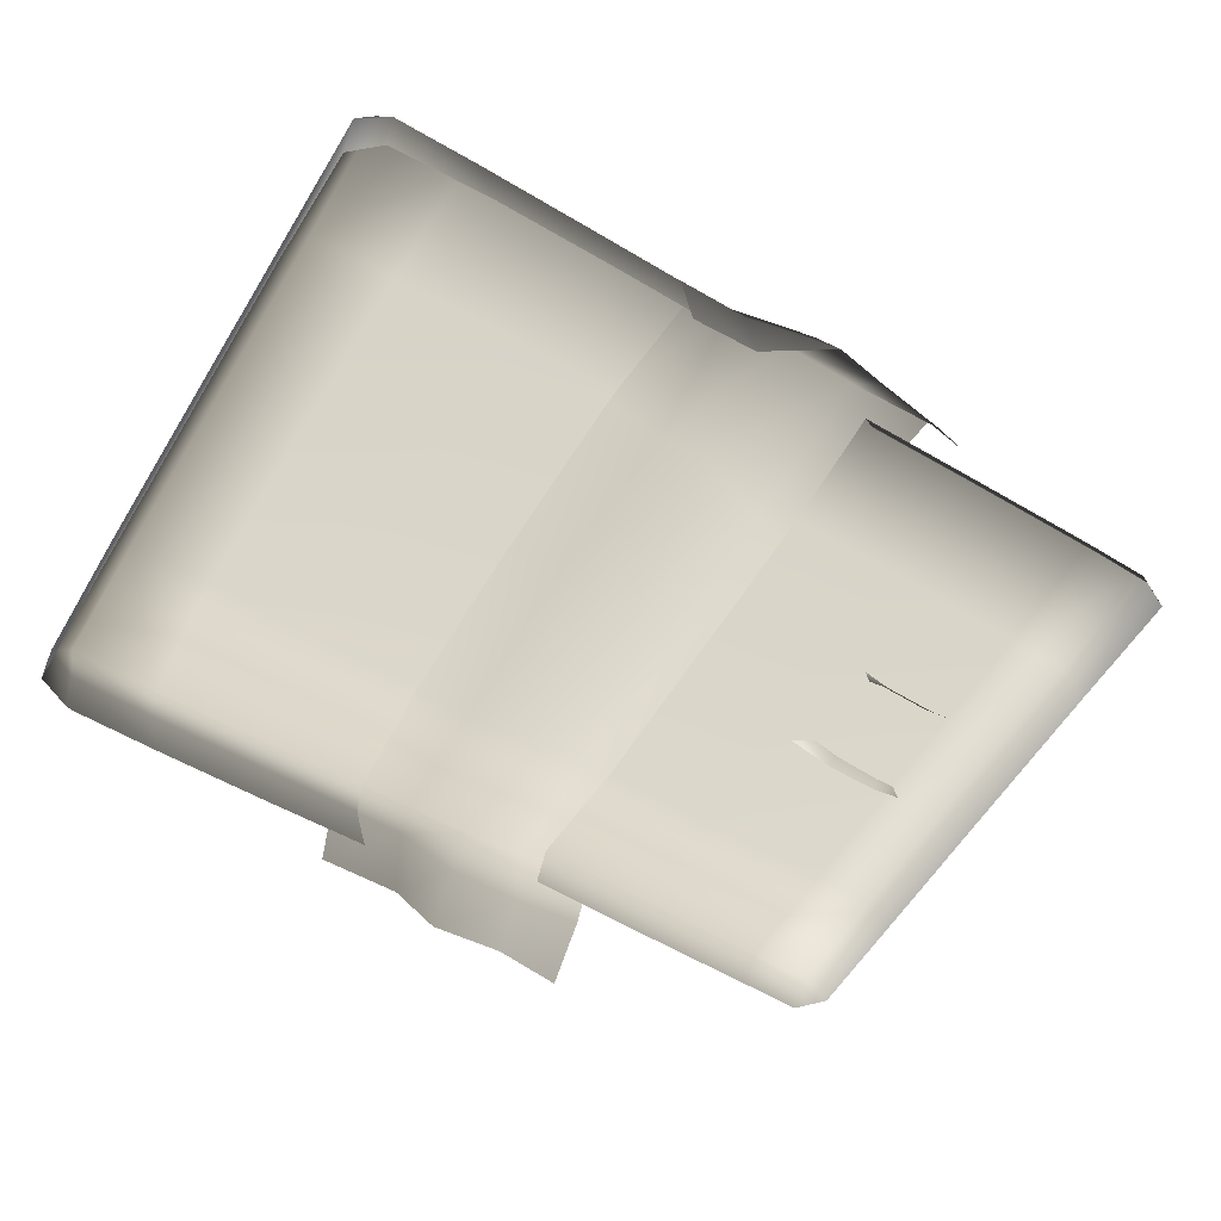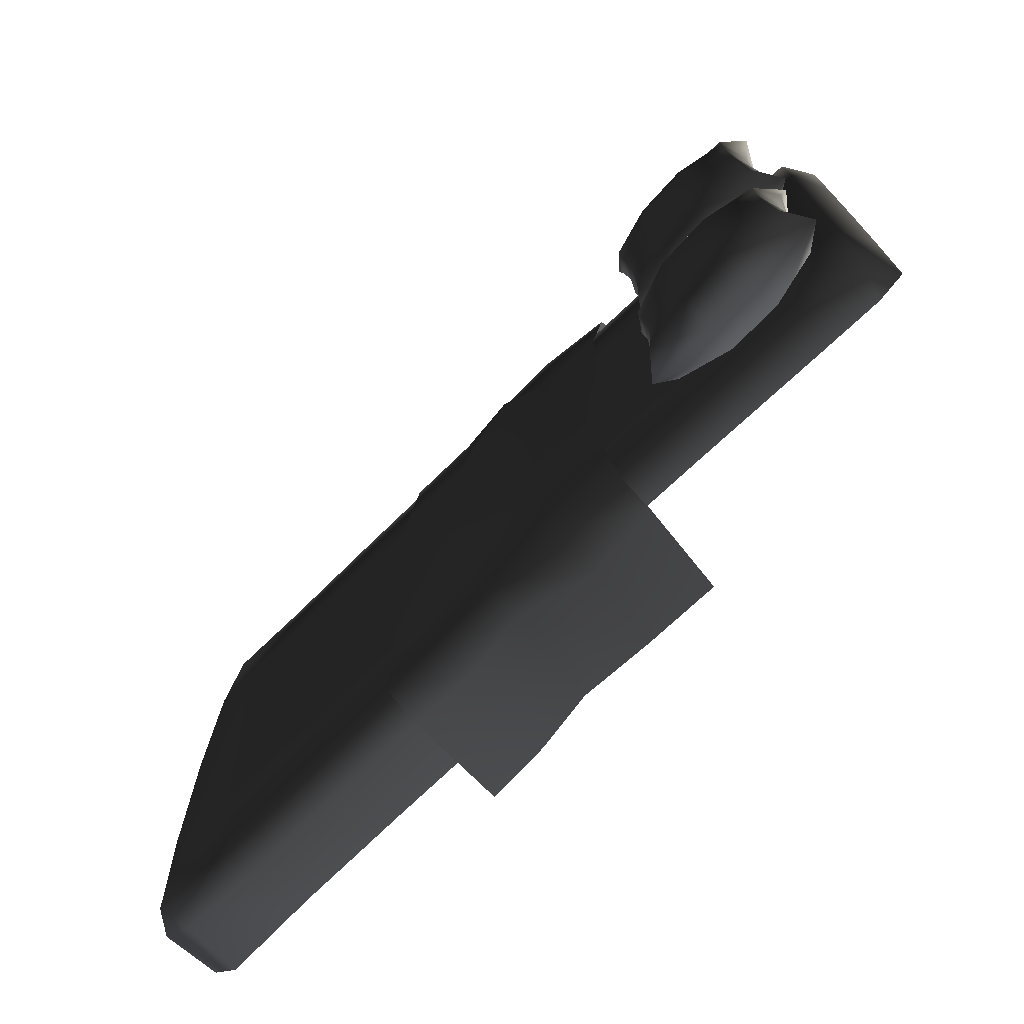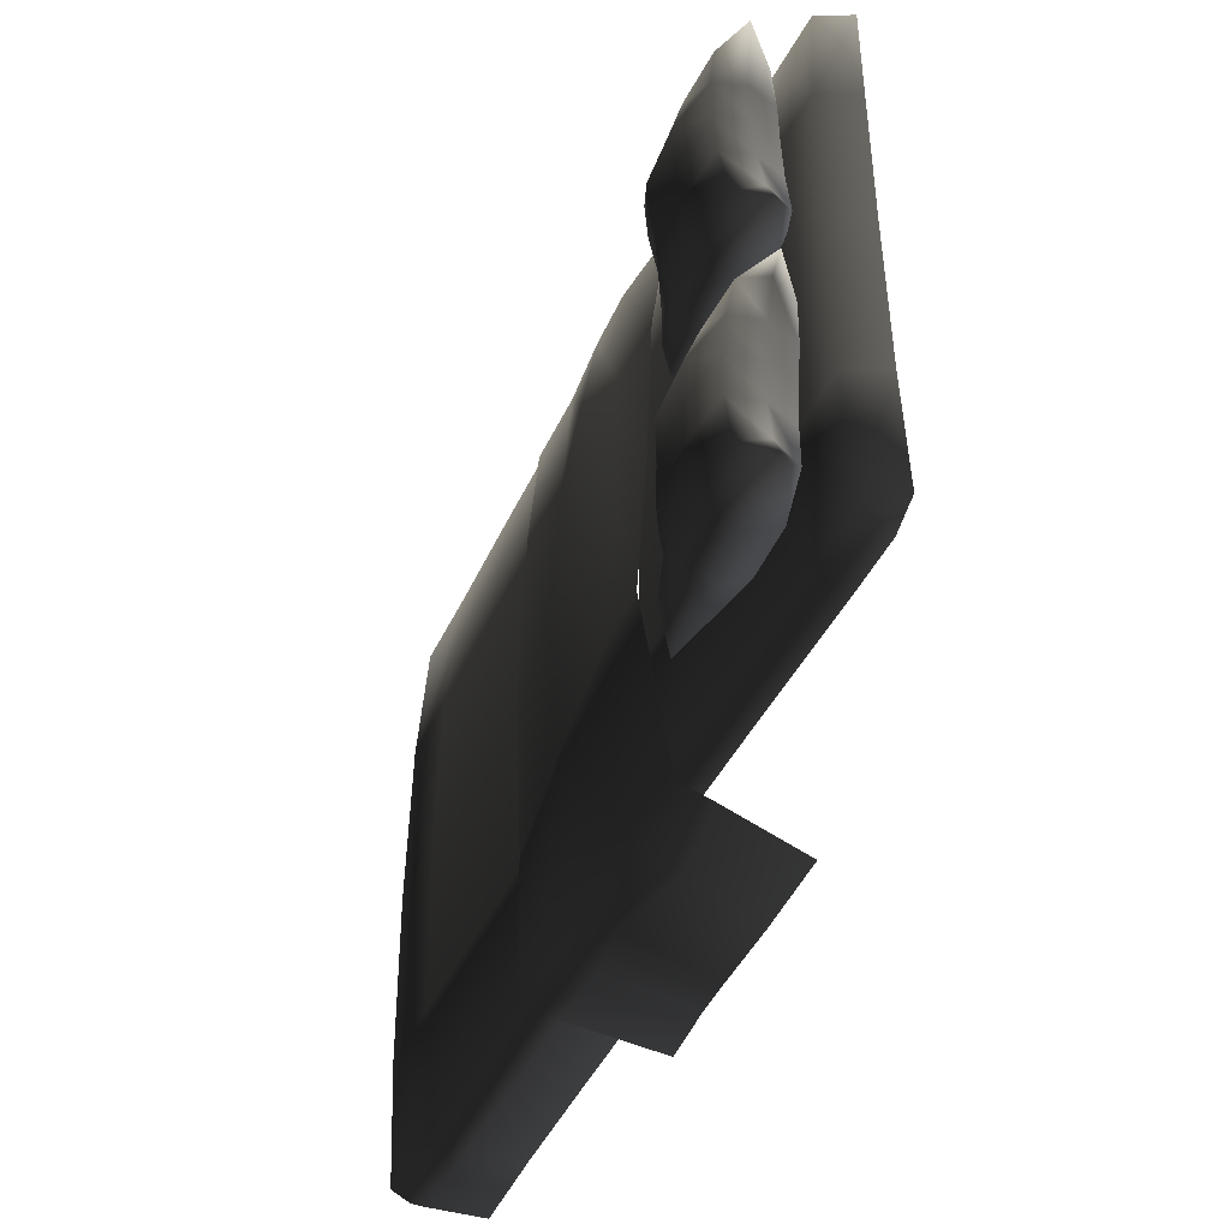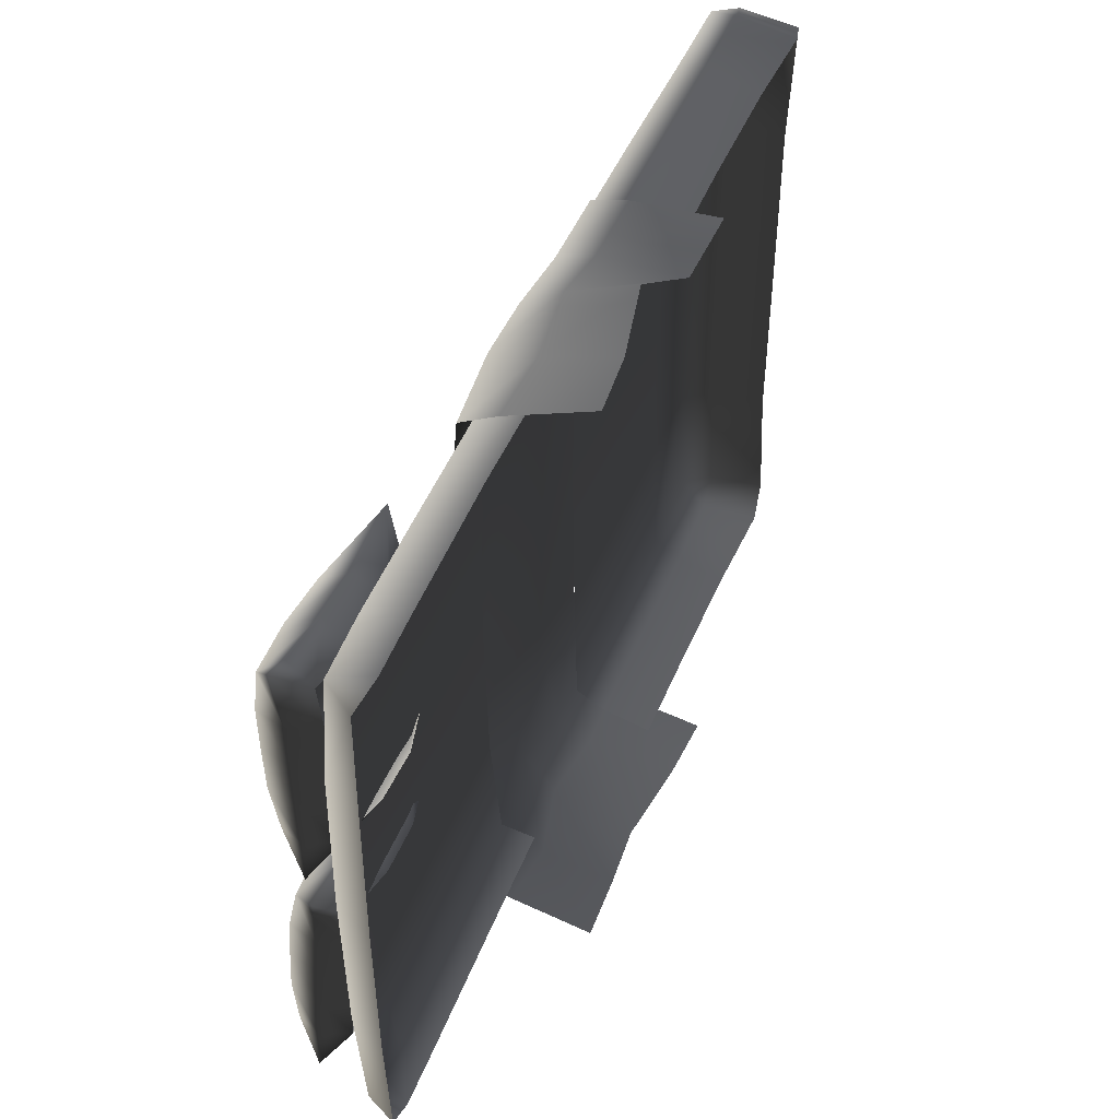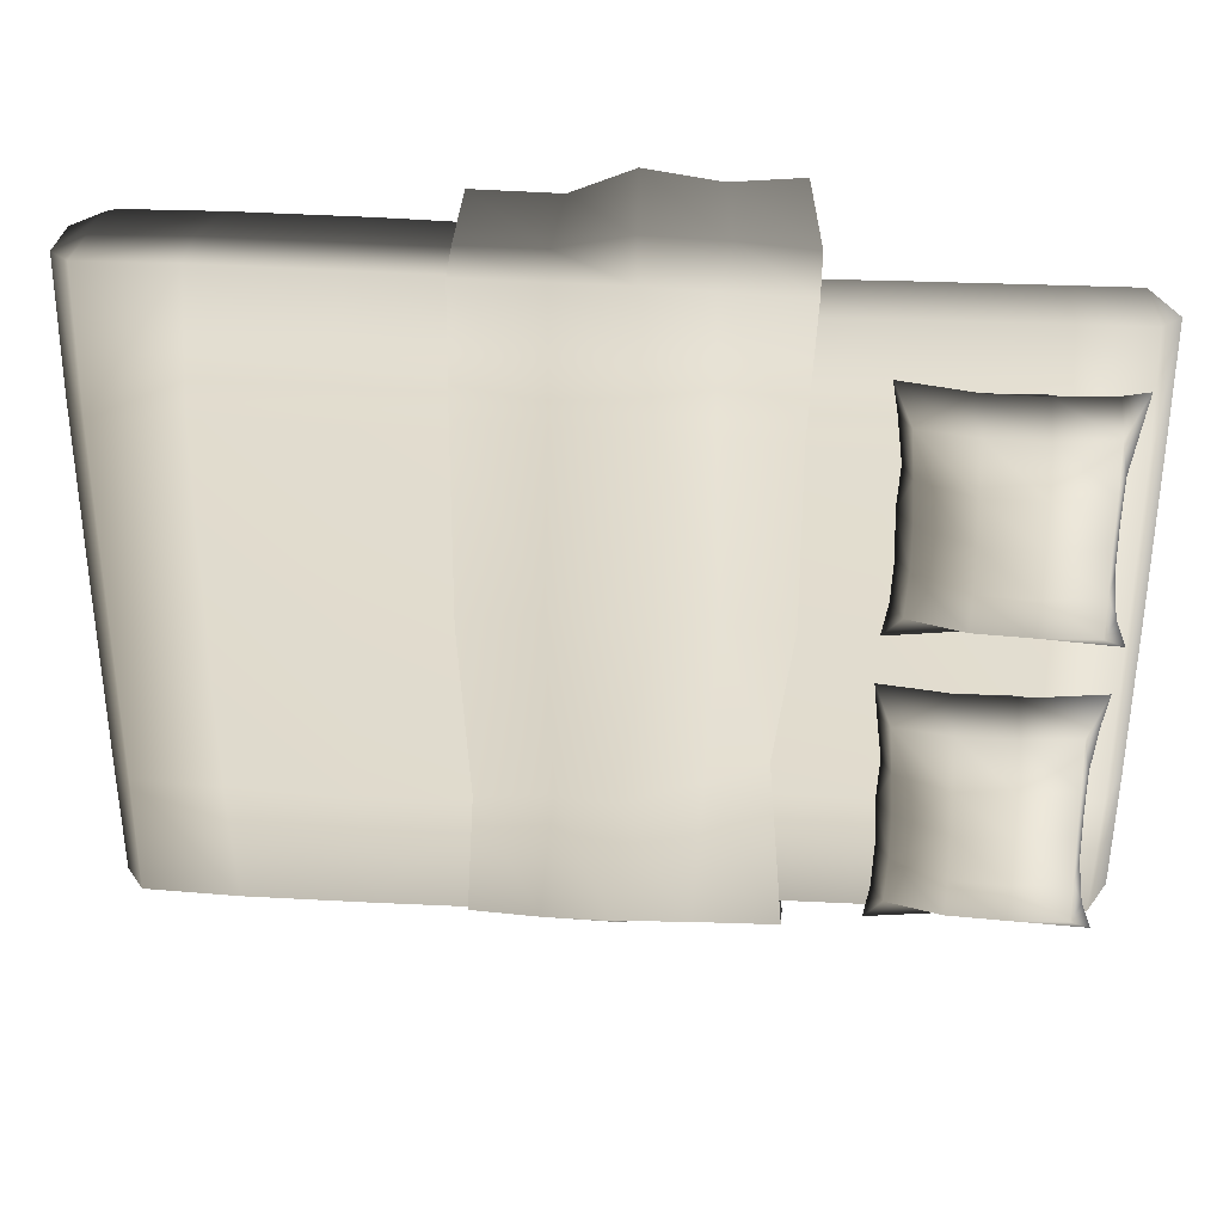
<metadata>
{"format":"obj","ext":"obj","renderer":"f3d","projection":"perspective","resolution":1024,"background":"white","views":[{"elev":-59.0,"azim":-31.3,"up":"+Z"},{"elev":-73.4,"azim":43.9,"up":"+Y"},{"elev":-45.2,"azim":65.7,"up":"+Y"},{"elev":47.4,"azim":111.6,"up":"+Y"},{"elev":34.2,"azim":3.8,"up":"+Y"}]}
</metadata>
<code>
v 1.169 -0.9266 0.568
v 1.077 -0.9703 0.5665
v 1.108 -0.9441 0.6736
v 0.8942 -0.9459 0.6791
v 0.8799 -0.9736 0.5697
v 1.172 -0.5256 0.5791
v 1.115 -0.5286 0.6962
v 0.9156 -0.5347 0.7032
v 0.422 -0.9429 0.685
v 0.4113 -0.9699 0.5767
v 0.06436 -0.9657 0.5791
v 0.07216 -0.9404 0.6875
v 0.4494 -0.5361 0.7074
v 0.09648 -0.5349 0.7086
v 0.4526 0.02067 0.7155
v 0.1011 0.02185 0.7166
v 0.4516 0.5705 0.7068
v 0.09877 0.5706 0.708
v 0.4211 0.9359 0.6844
v 0.06981 0.9339 0.6868
v 0.05989 0.97 0.5534
v 0.4087 0.9766 0.5533
v 0.8959 0.9375 0.6796
v 0.8791 0.9749 0.5464
v 1.108 0.9336 0.6718
v 1.079 0.9727 0.5414
v 1.17 0.9109 0.5753
v 1.115 0.5538 0.6956
v 0.9168 0.5645 0.7027
v 1.172 0.548 0.5787
v 1.115 0.01583 0.7038
v 1.173 0.01452 0.5818
v 0.916 0.018 0.7128
v -1.569 1.025 0.3858
v -1.542 1.029 0.3855
v -1.259 1.036 0.3943
v -1.578 1.05 0.577
v -1.307 1.054 0.5756
v -1.61 1.022 0.6695
v -1.322 1.024 0.6688
v -0.9188 1.05 0.5782
v -0.8797 1.033 0.3978
v -0.5378 1.024 0.3974
v -0.5719 1.045 0.5788
v -0.9296 1.021 0.6746
v -0.5797 1.018 0.6771
v -0.9564 0.597 0.7068
v -0.6034 0.5956 0.708
v -0.9601 -0.009168 0.717
v -0.6086 -0.01042 0.7181
v -0.9595 -0.6077 0.7074
v -0.6068 -0.6079 0.7086
v -0.9335 -1.017 0.6861
v -0.5814 -1.015 0.6877
v -0.9234 -1.064 0.5878
v -0.5729 -1.061 0.5886
v -0.8876 -1.061 0.4181
v -0.5429 -1.059 0.4186
v -1.316 -1.066 0.5859
v -1.269 -1.061 0.4139
v -1.586 -1.062 0.5889
v -1.585 -1.05 0.3988
v -1.621 -1.009 0.6767
v -1.33 -1.018 0.6818
v -1.612 -0.5896 0.698
v -1.677 -0.9991 0.5988
v -1.677 -0.5861 0.6101
v -1.672 -0.9688 0.4091
v -1.677 -0.5756 0.4286
v -1.677 -0.003691 0.6121
v -1.677 -0.002015 0.4281
v -1.677 0.5867 0.6099
v -1.677 0.5801 0.4284
v -1.672 0.9898 0.4123
v -1.672 1.011 0.6001
v -1.612 0.5888 0.6974
v -1.343 0.5956 0.7025
v -1.61 -0.004355 0.7054
v -1.343 -0.006488 0.7128
v -1.344 -0.6011 0.7033
v -1.672 1.011 0.6001
v -1.672 0.9898 0.4123
v -1.672 -0.9688 0.4091
v -1.677 -0.9991 0.5988
v 0.02055 1.131 0.3361
v 0.2324 1.14 0.3167
v 0.2708 1.065 0.576
v 0.04495 1.077 0.5613
v 0.2668 0.9954 0.6948
v 0.01458 1.012 0.7143
v 0.2456 0.6072 0.7357
v 0.02136 0.6155 0.737
v 0.2476 0.04703 0.7562
v 0.04211 0.04864 0.7522
v 0.1906 -0.3901 0.7613
v 0.01313 -0.4526 0.7791
v 0.2407 -1.027 0.6923
v -0.01738 -1.001 0.7286
v 0.2436 -1.061 0.5886
v 0.0163 -1.099 0.5714
v 0.2298 -1.132 0.3252
v -0.003154 -1.167 0.3388
v -0.1917 1.097 0.584
v -0.1993 1.182 0.3749
v -0.3903 1.072 0.3074
v -0.4097 1.049 0.5783
v -0.1829 1.02 0.7076
v -0.4041 1.013 0.6908
v -0.1351 0.655 0.7777
v -0.4061 0.6179 0.7187
v -0.1388 0.0536 0.7888
v -0.4224 0.06679 0.7427
v -0.234 -0.5451 0.7752
v -0.4034 -0.5464 0.743
v -0.2488 -0.9975 0.742
v -0.4544 -1.023 0.7096
v -0.2274 -1.101 0.6273
v -0.438 -1.065 0.5842
v -0.2264 -1.2 0.3591
v -0.4421 -1.095 0.2949
v -0.6602 -1.063 0.5868
v -0.663 -1.016 0.7008
v -0.6345 -0.5819 0.7211
v -0.665 -0.001381 0.7299
v -0.6611 0.6323 0.7184
v -0.6585 1.016 0.6889
v -0.6566 1.05 0.5761
v -0.6519 1.074 0.3008
v -0.6474 -1.093 0.2806
v 1.064 -0.7726 0.8427
v 1.023 -0.7789 0.7514
v 1.098 -0.8723 0.8292
v 1.044 -0.6263 0.8408
v 1.011 -0.6301 0.7447
v 1.041 -0.4789 0.8317
v 1.009 -0.4822 0.7363
v 1.042 -0.3316 0.8229
v 1.011 -0.3337 0.7265
v 1.06 -0.1841 0.8135
v 1.014 -0.1825 0.7263
v 1.08 -0.09302 0.7974
v 0.8387 -0.1267 0.7852
v 0.8437 -0.1848 0.6902
v 0.675 -0.1294 0.7752
v 0.6728 -0.187 0.6904
v 0.4583 -0.1011 0.7771
v 0.5054 -0.1916 0.7317
v 0.4686 -0.1937 0.786
v 0.4875 -0.3417 0.7876
v 0.5117 -0.3415 0.7299
v 0.4804 -0.4863 0.7897
v 0.5196 -0.4883 0.7375
v 0.4881 -0.6341 0.7914
v 0.5179 -0.6367 0.7332
v 0.4826 -0.7805 0.7971
v 0.518 -0.7854 0.7427
v 0.4657 -0.8863 0.805
v 0.6841 -0.7878 0.7027
v 0.6898 -0.8571 0.8083
v 0.8554 -0.8524 0.8161
v 0.8564 -0.7852 0.7066
v 0.4804 -0.4863 0.7897
v 0.4875 -0.3417 0.7876
v 0.5155 -0.3395 0.8586
v 0.5244 -0.4856 0.8487
v 0.5252 -0.6316 0.8545
v 0.4881 -0.6341 0.7914
v 0.5172 -0.7796 0.8632
v 0.4826 -0.7805 0.7971
v 0.6836 -0.78 0.9113
v 0.6812 -0.6314 0.9411
v 0.4657 -0.8863 0.805
v 0.6898 -0.8571 0.8083
v 0.8554 -0.8524 0.8161
v 0.8546 -0.7784 0.9247
v 1.098 -0.8723 0.8292
v 1.027 -0.7784 0.9195
v 1.064 -0.7726 0.8427
v 0.8533 -0.6298 0.9544
v 1.022 -0.6264 0.9345
v 1.044 -0.6263 0.8408
v 1.016 -0.4761 0.9284
v 1.041 -0.4789 0.8317
v 1.015 -0.3263 0.9166
v 1.042 -0.3316 0.8229
v 1.012 -0.177 0.8871
v 1.06 -0.1841 0.8135
v 1.08 -0.09302 0.7974
v 0.8387 -0.1267 0.7852
v 0.8412 -0.1831 0.8962
v 0.8465 -0.3269 0.9465
v 0.8503 -0.4784 0.9485
v 0.675 -0.1294 0.7752
v 0.6721 -0.1876 0.8833
v 0.4583 -0.1011 0.7771
v 0.5047 -0.1894 0.8507
v 0.4686 -0.1937 0.786
v 0.6732 -0.3317 0.9357
v 0.6805 -0.4819 0.9356
v 1.064 0.1587 0.8174
v 1.023 0.1605 0.726
v 1.1 0.05849 0.796
v 1.044 0.3047 0.8283
v 1.011 0.3092 0.7322
v 1.041 0.4523 0.8321
v 1.009 0.4573 0.7368
v 1.042 0.5998 0.8361
v 1.011 0.6061 0.74
v 1.079 0.8435 0.8396
v 1.014 0.7568 0.753
v 1.007 0.8237 0.8301
v 0.8387 0.8072 0.8164
v 0.8437 0.7576 0.7167
v 0.675 0.8054 0.8062
v 0.6728 0.7554 0.7168
v 0.4519 0.8374 0.8099
v 0.5054 0.7472 0.7575
v 0.4686 0.7404 0.8115
v 0.4875 0.5928 0.8001
v 0.5117 0.598 0.7426
v 0.4803 0.4486 0.7896
v 0.5196 0.4511 0.7374
v 0.4881 0.3012 0.7784
v 0.5179 0.3036 0.7202
v 0.4826 0.1549 0.7713
v 0.518 0.1547 0.7167
v 0.4645 0.04736 0.7705
v 0.6841 0.1558 0.6767
v 0.6898 0.07755 0.7758
v 0.8554 0.08155 0.784
v 0.8564 0.1581 0.6807
v 0.4803 0.4486 0.7896
v 0.4875 0.5928 0.8001
v 0.5155 0.5888 0.8711
v 0.5244 0.4441 0.8485
v 0.5252 0.2982 0.8415
v 0.4881 0.3012 0.7784
v 0.5172 0.15 0.8372
v 0.4826 0.1549 0.7713
v 0.6836 0.1454 0.8852
v 0.6812 0.2909 0.9278
v 0.4645 0.04736 0.7705
v 0.6898 0.07755 0.7758
v 0.8554 0.08155 0.784
v 0.8546 0.1458 0.8987
v 1.1 0.05849 0.796
v 1.027 0.1462 0.8934
v 1.064 0.1587 0.8174
v 0.8533 0.2912 0.9412
v 1.022 0.2964 0.9216
v 1.044 0.3047 0.8283
v 1.016 0.4467 0.9286
v 1.041 0.4523 0.8321
v 1.015 0.597 0.93
v 1.042 0.5998 0.8361
v 1.012 0.7482 0.9136
v 1.079 0.8435 0.8396
v 1.007 0.8237 0.8301
v 0.8387 0.8072 0.8164
v 0.8412 0.7413 0.9222
v 0.8465 0.5937 0.9597
v 0.8503 0.4426 0.9485
v 0.675 0.8054 0.8062
v 0.6721 0.7379 0.9088
v 0.4519 0.8374 0.8099
v 0.5047 0.7391 0.8763
v 0.4686 0.7404 0.8115
v 0.6732 0.5899 0.9485
v 0.6805 0.4402 0.9353
g Bed_01_(3)_6320_15
f 1 3 2
f 2 3 4
f 2 4 5
f 3 1 6
f 3 6 7
f 3 8 4
f 3 7 8
f 5 4 9
f 5 9 10
f 11 10 9
f 11 9 12
f 12 9 13
f 13 4 8
f 13 9 4
f 12 13 14
f 14 13 15
f 15 13 8
f 14 15 16
f 16 15 17
f 16 17 18
f 18 17 19
f 18 19 20
f 19 21 20
f 19 22 21
f 22 19 23
f 22 23 24
f 24 23 25
f 24 25 26
f 26 25 27
f 23 28 25
f 28 27 25
f 23 29 28
f 19 29 23
f 19 17 29
f 28 30 27
f 31 30 28
f 31 28 29
f 31 32 30
f 7 32 31
f 7 6 32
f 7 31 33
f 31 29 33
f 7 33 8
f 17 33 29
f 17 15 33
f 15 8 33
f 34 36 35
f 36 34 37
f 36 37 38
f 38 37 39
f 38 39 40
f 36 38 41
f 36 41 42
f 43 42 41
f 43 41 44
f 44 41 45
f 38 45 41
f 38 40 45
f 44 45 46
f 46 45 47
f 46 47 48
f 48 47 49
f 48 49 50
f 50 49 51
f 50 51 52
f 52 51 53
f 52 53 54
f 54 53 55
f 54 55 56
f 56 55 57
f 56 57 58
f 57 55 59
f 57 59 60
f 60 59 61
f 60 61 62
f 59 63 61
f 59 64 63
f 55 64 59
f 55 53 64
f 65 63 64
f 66 63 65
f 66 65 67
f 68 66 67
f 68 67 69
f 69 67 70
f 69 70 71
f 71 70 72
f 71 72 73
f 72 74 73
f 72 75 74
f 75 72 76
f 70 76 72
f 75 76 39
f 76 40 39
f 76 77 40
f 67 78 70
f 67 65 78
f 70 78 76
f 76 79 77
f 76 78 79
f 78 80 79
f 78 65 80
f 65 64 80
f 53 80 64
f 53 51 80
f 51 79 80
f 51 49 79
f 49 77 79
f 49 47 77
f 77 45 40
f 77 47 45
f 37 81 39
f 81 37 34
f 81 34 82
f 83 61 84
f 83 62 61
f 63 84 61
f 85 87 86
f 85 88 87
f 88 89 87
f 88 90 89
f 90 91 89
f 90 92 91
f 92 93 91
f 92 94 93
f 94 95 93
f 94 96 95
f 96 97 95
f 96 98 97
f 98 99 97
f 98 100 99
f 100 101 99
f 100 102 101
f 103 90 88
f 104 103 88
f 105 103 104
f 105 106 103
f 106 107 103
f 106 108 107
f 108 109 107
f 108 110 109
f 110 111 109
f 110 112 111
f 112 113 111
f 112 114 113
f 114 115 113
f 114 116 115
f 116 117 115
f 116 118 117
f 118 119 117
f 118 120 119
f 107 109 92
f 107 92 90
f 103 107 90
f 109 94 92
f 109 111 94
f 111 96 94
f 111 113 96
f 113 98 96
f 113 115 98
f 115 100 98
f 115 117 100
f 117 102 100
f 117 119 102
f 121 120 118
f 122 121 118
f 122 118 116
f 123 122 116
f 123 116 114
f 124 123 114
f 124 114 112
f 125 124 112
f 125 112 110
f 126 125 110
f 126 110 108
f 127 126 108
f 127 108 106
f 128 127 106
f 128 106 105
f 121 129 120
f 104 88 85
f 130 132 131
f 133 130 131
f 133 131 134
f 135 133 134
f 135 134 136
f 137 135 136
f 137 136 138
f 139 137 138
f 139 138 140
f 139 140 141
f 140 142 141
f 140 143 142
f 143 144 142
f 143 145 144
f 145 146 144
f 145 147 146
f 146 147 148
f 149 148 147
f 149 147 150
f 150 151 149
f 150 152 151
f 153 151 152
f 153 152 154
f 155 153 154
f 155 154 156
f 155 156 157
f 157 156 158
f 157 158 159
f 158 160 159
f 158 161 160
f 161 132 160
f 161 131 132
f 162 164 163
f 162 165 164
f 166 165 162
f 166 162 167
f 168 166 167
f 168 167 169
f 170 166 168
f 170 171 166
f 168 169 172
f 168 173 170
f 168 172 173
f 174 170 173
f 174 175 170
f 171 170 175
f 176 175 174
f 176 177 175
f 176 178 177
f 171 175 179
f 179 175 177
f 179 177 180
f 180 177 178
f 180 178 181
f 182 180 181
f 182 181 183
f 184 182 183
f 184 183 185
f 186 184 185
f 186 185 187
f 187 188 186
f 189 186 188
f 189 190 186
f 184 186 190
f 184 190 191
f 182 184 191
f 182 191 192
f 180 192 179
f 180 182 192
f 190 189 193
f 190 193 194
f 191 190 194
f 195 194 193
f 195 196 194
f 195 197 196
f 191 194 198
f 192 191 198
f 196 198 194
f 192 198 199
f 179 192 199
f 179 199 171
f 199 166 171
f 199 165 166
f 164 199 198
f 164 165 199
f 197 164 196
f 196 164 198
f 197 163 164
f 200 202 201
f 203 200 201
f 203 201 204
f 205 203 204
f 205 204 206
f 207 205 206
f 207 206 208
f 209 207 208
f 209 208 210
f 209 210 211
f 210 212 211
f 210 213 212
f 213 214 212
f 213 215 214
f 215 216 214
f 215 217 216
f 216 217 218
f 219 218 217
f 219 217 220
f 220 221 219
f 220 222 221
f 223 221 222
f 223 222 224
f 225 223 224
f 225 224 226
f 225 226 227
f 227 226 228
f 227 228 229
f 228 230 229
f 228 231 230
f 231 202 230
f 231 201 202
f 232 234 233
f 232 235 234
f 236 235 232
f 236 232 237
f 238 236 237
f 238 237 239
f 240 236 238
f 240 241 236
f 238 239 242
f 238 243 240
f 238 242 243
f 244 240 243
f 244 245 240
f 241 240 245
f 246 245 244
f 246 247 245
f 246 248 247
f 241 245 249
f 249 245 247
f 249 247 250
f 250 247 248
f 250 248 251
f 252 250 251
f 252 251 253
f 254 252 253
f 254 253 255
f 256 254 255
f 256 255 257
f 257 258 256
f 259 256 258
f 259 260 256
f 254 256 260
f 254 260 261
f 252 254 261
f 252 261 262
f 250 262 249
f 250 252 262
f 260 259 263
f 260 263 264
f 261 260 264
f 265 264 263
f 265 266 264
f 265 267 266
f 261 264 268
f 262 261 268
f 266 268 264
f 262 268 269
f 249 262 269
f 249 269 241
f 269 236 241
f 269 235 236
f 234 269 268
f 234 235 269
f 267 234 266
f 266 234 268
f 267 233 234

</code>
